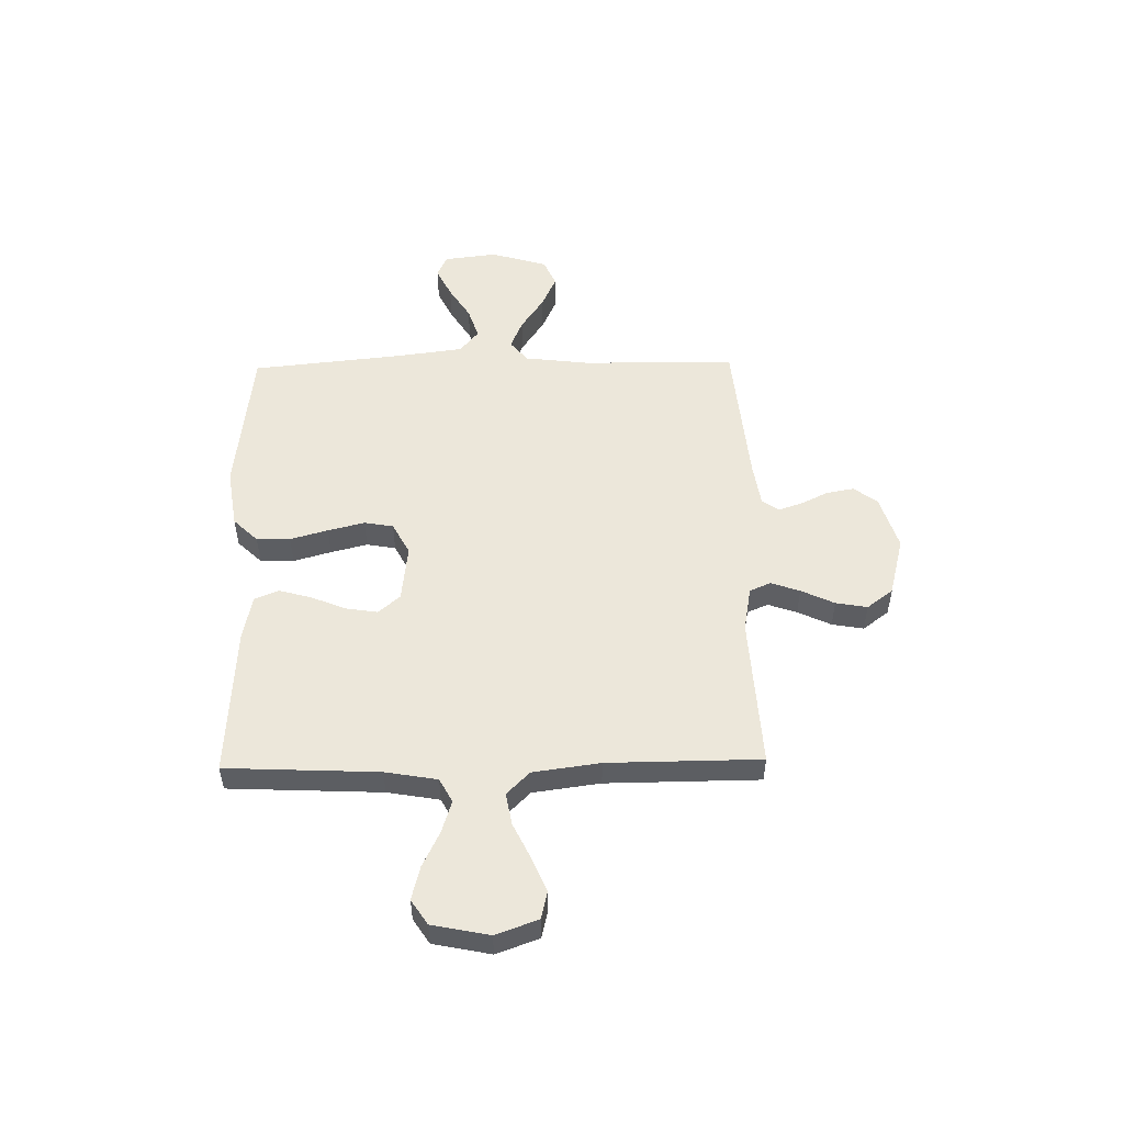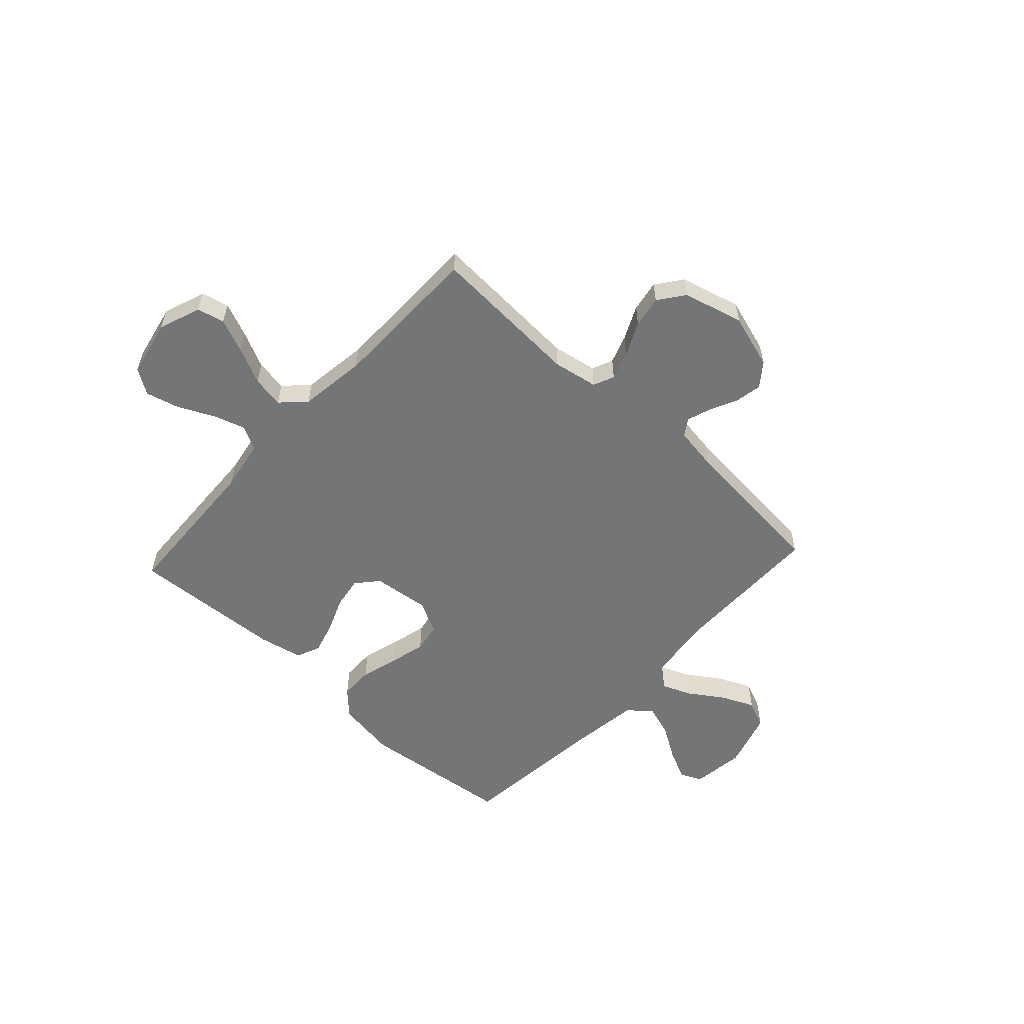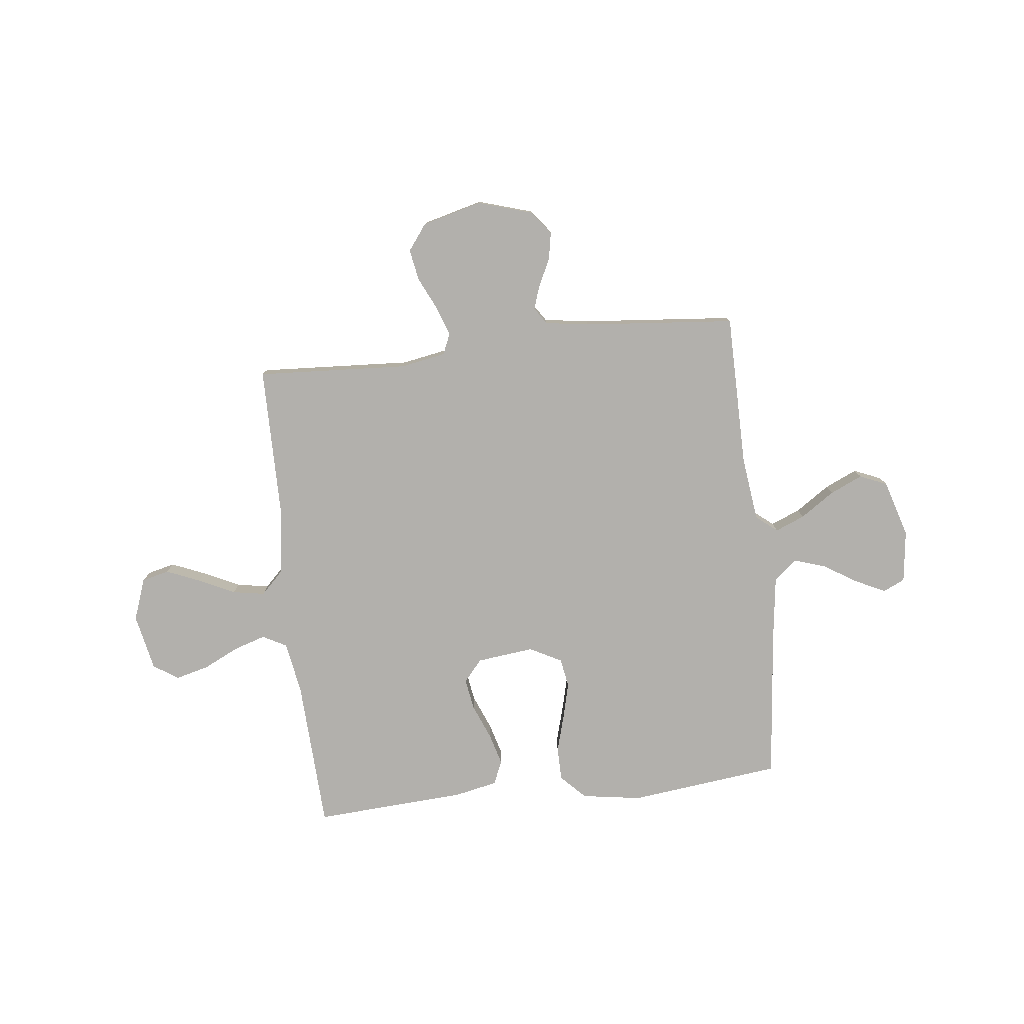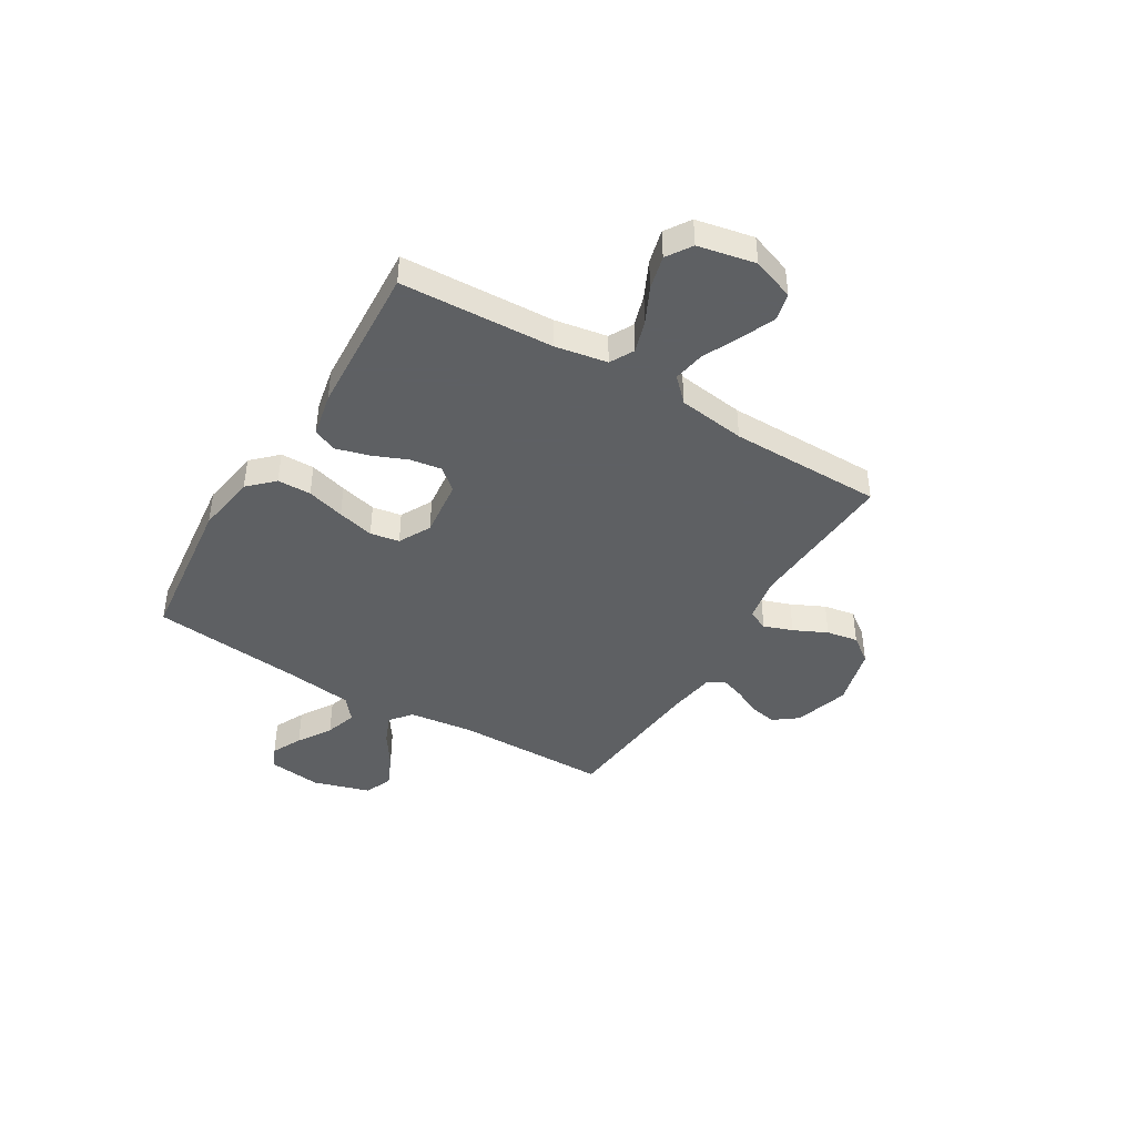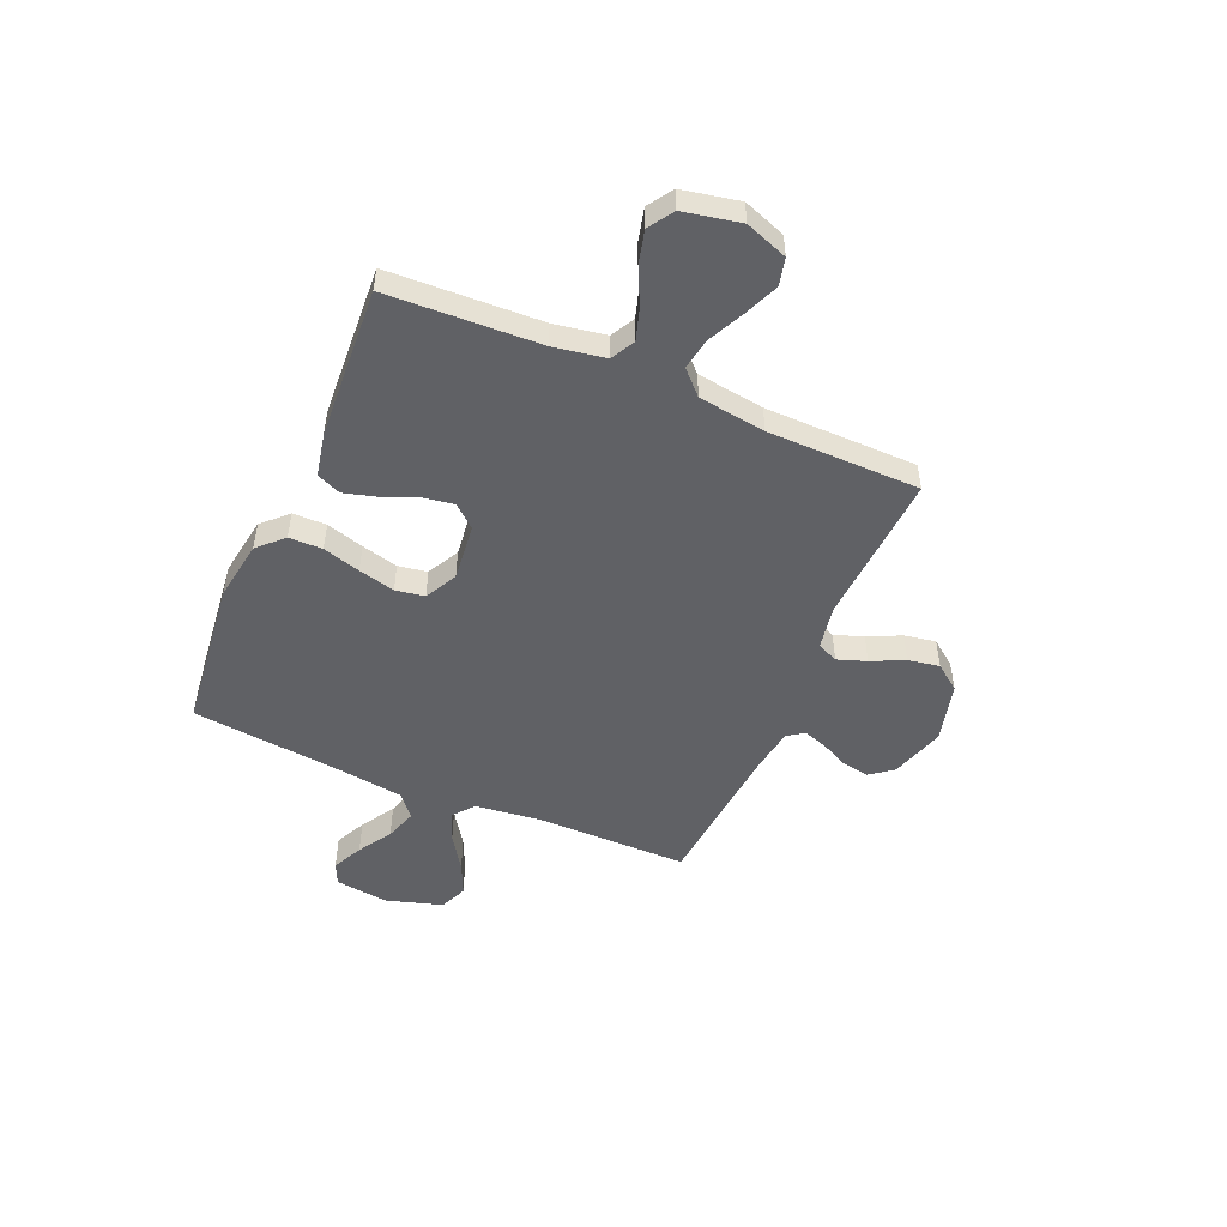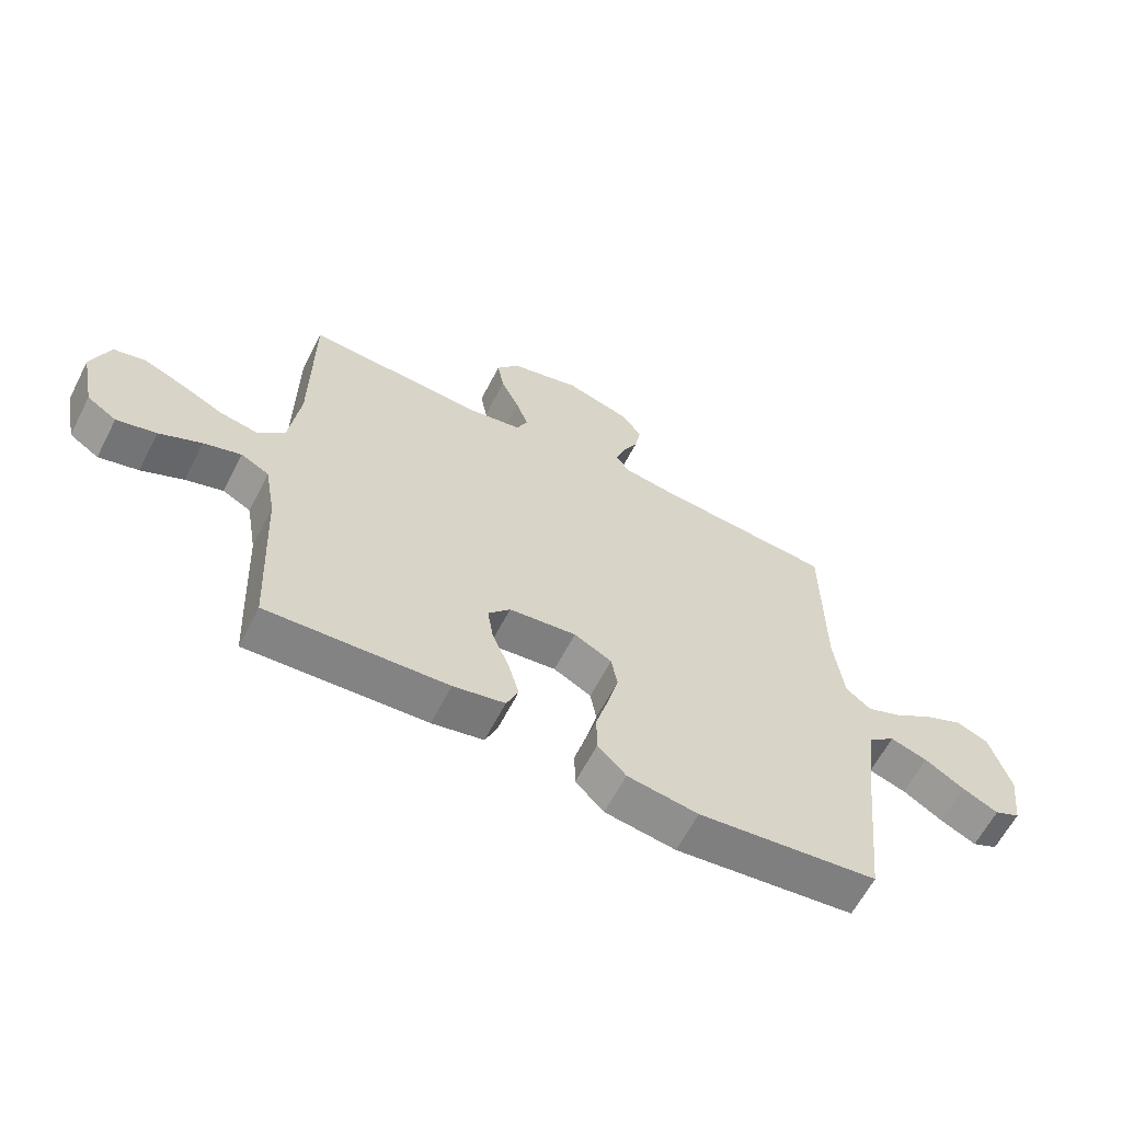
<metadata>
{"format":"obj","ext":"obj","renderer":"f3d","projection":"perspective","resolution":1024,"background":"white","views":[{"elev":51.9,"azim":-91.1,"up":"+Y"},{"elev":-56.5,"azim":-42.7,"up":"+Y"},{"elev":-78.8,"azim":6.5,"up":"+Y"},{"elev":-42.7,"azim":-121.1,"up":"+Y"},{"elev":-50.3,"azim":-113.4,"up":"+Y"},{"elev":-62.5,"azim":-27.3,"up":"+Z"}]}
</metadata>
<code>
v 0.5 0.07 -0.5
v 0.2 0.07 -0.535
v 0.082 0.07 -0.517
v 0.035 0.07 -0.469
v 0.034 0.07 -0.403
v 0.055 0.07 -0.329
v 0.073 0.07 -0.257
v 0.063 0.07 -0.2
v 0 0.07 -0.167
v -0.113 0.07 -0.18
v -0.15 0.07 -0.223
v -0.14 0.07 -0.285
v -0.112 0.07 -0.353
v -0.094 0.07 -0.417
v -0.114 0.07 -0.464
v -0.2 0.07 -0.482
v -0.5 0.07 -0.5
v -0.514 0.07 -0.2
v -0.532 0.07 -0.098
v -0.579 0.07 -0.073
v -0.642 0.07 -0.093
v -0.712 0.07 -0.127
v -0.778 0.07 -0.144
v -0.827 0.07 -0.112
v -0.85 0.07 0
v -0.82 0.07 0.083
v -0.766 0.07 0.096
v -0.699 0.07 0.068
v -0.628 0.07 0.034
v -0.565 0.07 0.023
v -0.52 0.07 0.068
v -0.502 0.07 0.2
v -0.5 0.07 0.5
v -0.2 0.07 0.483
v -0.112 0.07 0.499
v -0.094 0.07 0.54
v -0.114 0.07 0.597
v -0.145 0.07 0.662
v -0.156 0.07 0.724
v -0.118 0.07 0.775
v 0 0.07 0.806
v 0.108 0.07 0.773
v 0.143 0.07 0.727
v 0.133 0.07 0.673
v 0.107 0.07 0.62
v 0.091 0.07 0.573
v 0.113 0.07 0.54
v 0.2 0.07 0.527
v 0.5 0.07 0.5
v 0.502 0.07 0.2
v 0.518 0.07 0.071
v 0.56 0.07 0.037
v 0.618 0.07 0.061
v 0.685 0.07 0.106
v 0.749 0.07 0.135
v 0.803 0.07 0.112
v 0.837 0.07 0
v 0.824 0.07 -0.104
v 0.781 0.07 -0.124
v 0.721 0.07 -0.095
v 0.655 0.07 -0.054
v 0.593 0.07 -0.034
v 0.548 0.07 -0.071
v 0.531 0.07 -0.2
v 0.5 0 -0.5
v 0.2 0 -0.535
v 0.082 0 -0.517
v 0.035 0 -0.469
v 0.034 0 -0.403
v 0.055 0 -0.329
v 0.073 0 -0.257
v 0.063 0 -0.2
v 0 0 -0.167
v -0.113 0 -0.18
v -0.15 0 -0.223
v -0.14 0 -0.285
v -0.112 0 -0.353
v -0.094 0 -0.417
v -0.114 0 -0.464
v -0.2 0 -0.482
v -0.5 0 -0.5
v -0.514 0 -0.2
v -0.532 0 -0.098
v -0.579 0 -0.073
v -0.642 0 -0.093
v -0.712 0 -0.127
v -0.778 0 -0.144
v -0.827 0 -0.112
v -0.85 0 0
v -0.82 0 0.083
v -0.766 0 0.096
v -0.699 0 0.068
v -0.628 0 0.034
v -0.565 0 0.023
v -0.52 0 0.068
v -0.502 0 0.2
v -0.5 0 0.5
v -0.2 0 0.483
v -0.112 0 0.499
v -0.094 0 0.54
v -0.114 0 0.597
v -0.145 0 0.662
v -0.156 0 0.724
v -0.118 0 0.775
v 0 0 0.806
v 0.108 0 0.773
v 0.143 0 0.727
v 0.133 0 0.673
v 0.107 0 0.62
v 0.091 0 0.573
v 0.113 0 0.54
v 0.2 0 0.527
v 0.5 0 0.5
v 0.502 0 0.2
v 0.518 0 0.071
v 0.56 0 0.037
v 0.618 0 0.061
v 0.685 0 0.106
v 0.749 0 0.135
v 0.803 0 0.112
v 0.837 0 0
v 0.824 0 -0.104
v 0.781 0 -0.124
v 0.721 0 -0.095
v 0.655 0 -0.054
v 0.593 0 -0.034
v 0.548 0 -0.071
v 0.531 0 -0.2
f 58 59 60 61
f 58 61 62
f 57 58 62
f 56 57 62
f 53 54 55 56
f 52 53 56 62
f 51 52 62 63
f 48 49 50
f 47 48 50 51
f 42 43 44 45
f 42 45 46
f 41 42 46
f 40 41 46
f 37 38 39 40
f 36 37 40 46
f 35 36 46 47
f 32 33 34
f 31 32 34 35
f 26 27 28 29
f 24 25 26 29
f 24 29 30
f 21 22 23 24
f 20 21 24 30
f 19 20 30 31
f 15 16 17 18
f 12 13 14 15
f 11 12 15 18
f 10 11 18 19
f 3 4 5 6
f 3 6 7
f 64 1 2 3
f 64 3 7
f 63 64 7 8
f 51 63 8 9
f 31 35 47 51
f 19 31 51
f 9 10 19 51
f 125 124 123 122
f 126 125 122
f 126 122 121
f 126 121 120
f 120 119 118 117
f 126 120 117 116
f 127 126 116 115
f 114 113 112
f 115 114 112 111
f 109 108 107 106
f 110 109 106
f 110 106 105
f 110 105 104
f 104 103 102 101
f 110 104 101 100
f 111 110 100 99
f 98 97 96
f 99 98 96 95
f 93 92 91 90
f 93 90 89 88
f 94 93 88
f 88 87 86 85
f 94 88 85 84
f 95 94 84 83
f 82 81 80 79
f 79 78 77 76
f 82 79 76 75
f 83 82 75 74
f 70 69 68 67
f 71 70 67
f 67 66 65 128
f 71 67 128
f 72 71 128 127
f 73 72 127 115
f 115 111 99 95
f 115 95 83
f 115 83 74 73
f 1 65 66 2
f 2 66 67 3
f 3 67 68 4
f 4 68 69 5
f 5 69 70 6
f 6 70 71 7
f 7 71 72 8
f 8 72 73 9
f 9 73 74 10
f 10 74 75 11
f 11 75 76 12
f 12 76 77 13
f 13 77 78 14
f 14 78 79 15
f 15 79 80 16
f 16 80 81 17
f 17 81 82 18
f 18 82 83 19
f 19 83 84 20
f 20 84 85 21
f 21 85 86 22
f 22 86 87 23
f 23 87 88 24
f 24 88 89 25
f 25 89 90 26
f 26 90 91 27
f 27 91 92 28
f 28 92 93 29
f 29 93 94 30
f 30 94 95 31
f 31 95 96 32
f 32 96 97 33
f 33 97 98 34
f 34 98 99 35
f 35 99 100 36
f 36 100 101 37
f 37 101 102 38
f 38 102 103 39
f 39 103 104 40
f 40 104 105 41
f 41 105 106 42
f 42 106 107 43
f 43 107 108 44
f 44 108 109 45
f 45 109 110 46
f 46 110 111 47
f 47 111 112 48
f 48 112 113 49
f 49 113 114 50
f 50 114 115 51
f 51 115 116 52
f 52 116 117 53
f 53 117 118 54
f 54 118 119 55
f 55 119 120 56
f 56 120 121 57
f 57 121 122 58
f 58 122 123 59
f 59 123 124 60
f 60 124 125 61
f 61 125 126 62
f 62 126 127 63
f 63 127 128 64
f 64 128 65 1

</code>
